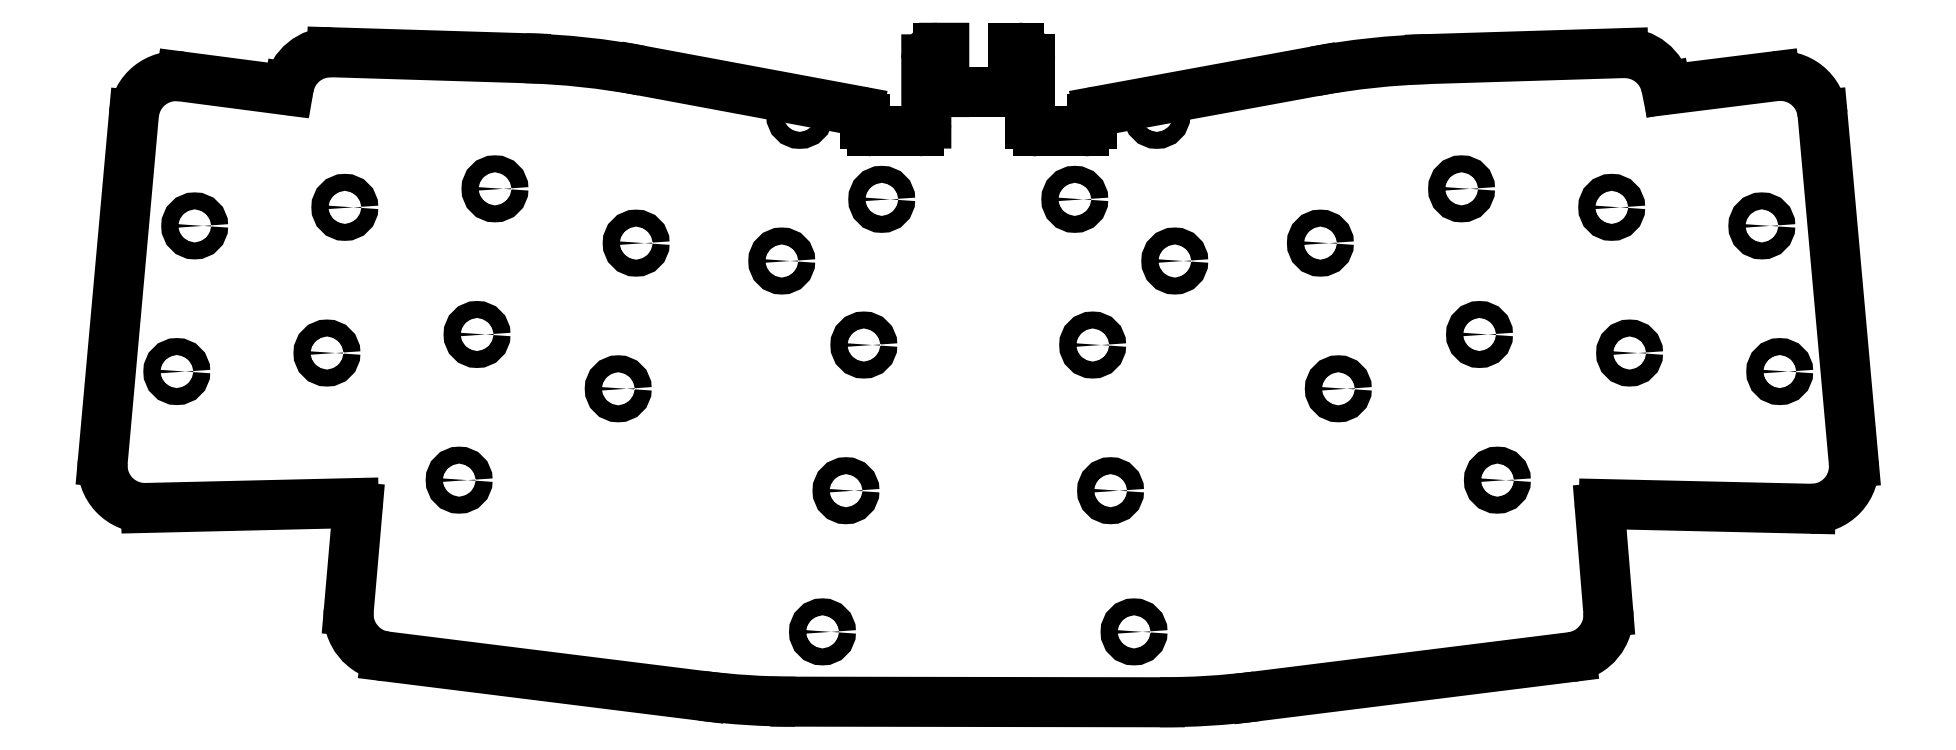
<metadata>
{"format":"dxf","ext":"dxf","renderer":"ezdxf+matplotlib","layout":"modelspace","background":"white","min_lineweight":24,"dpi":150}
</metadata>
<code>
0
SECTION
2
ENTITIES
0
LINE
8
BLACK
10
-81.06
20
-35.67
11
-108
21
-36.31
0
ARC
8
BLACK
10
-84.08
20
17.35
40
5.5
50
88.25
51
170.2
0
LINE
8
BLACK
10
-89.53
20
18.08
11
-89.5
21
18.28
0
ARC
8
BLACK
10
108.2
20
-30.91
40
5.5
50
-91.3
51
5.123
0
ARC
8
BLACK
10
5.225
20
21.94
40
1.5
50
-0.000573
51
90
0
ARC
8
BLACK
10
-23.58
20
38.55
40
100
50
-97.11
51
-90.1
0
ARC
8
BLACK
10
89.53
20
18.2
40
0.2
50
-168.7
51
-82.87
0
ARC
8
BLACK
10
15.73
20
14.23
40
1
50
100.4
51
180
0
ARC
8
BLACK
10
-5.249
20
21.93
40
1.5
50
-269.8
51
-180
0
LINE
8
BLACK
10
36.11
20
-60.76
11
76.98
21
-55.66
0
LINE
8
BLACK
10
-43.58
20
20.44
11
-15.56
21
15.22
0
LINE
8
BLACK
10
-6.745
20
13.59
11
-6.749
21
21.93
0
ARC
8
BLACK
10
-81.05
20
-36.17
40
0.5
50
-4.956
51
91.34
0
ARC
8
BLACK
10
23.73
20
38.47
40
100
50
-90.1
51
-82.89
0
LINE
8
BLACK
10
-7.745
20
12.59
11
-13.74
21
12.59
0
LINE
8
BLACK
10
109.6
20
14.77
11
113.6
21
-30.42
0
LINE
8
BLACK
10
-4.415
20
17.68
11
-4.414
21
23.43
0
LINE
8
BLACK
10
23.57
20
-61.53
11
-23.75
21
-61.45
0
LINE
8
BLACK
10
89.34
20
18.16
11
89.31
21
18.32
0
ARC
8
BLACK
10
104.1
20
14.28
40
5.5
50
5.125
51
97.11
0
LINE
8
BLACK
10
-35.95
20
-60.68
11
-76.92
21
-55.58
0
ARC
8
BLACK
10
-76.24
20
-50.12
40
5.5
50
-185
51
-97.11
0
LINE
8
BLACK
10
-14.74
20
13.59
11
-14.74
21
14.24
0
ARC
8
BLACK
10
7.725
20
13.58
40
1
50
-180
51
-90
0
ARC
8
BLACK
10
-108.2
20
-30.81
40
5.5
50
-185.1
51
-88.66
0
ARC
8
BLACK
10
13.72
20
13.58
40
1
50
-90
51
0.002464
0
LINE
8
BLACK
10
81.19
20
-35.8
11
108
21
-36.41
0
ARC
8
BLACK
10
81.18
20
-36.3
40
0.4999
50
-271.3
51
-175.3
0
LINE
8
BLACK
10
4.525
20
23.44
11
5.225
21
23.44
0
ARC
8
BLACK
10
-15.75
20
14.24
40
1
50
0.0004583
51
79.45
0
LINE
8
BLACK
10
-81.72
20
-49.64
11
-80.55
21
-36.22
0
LINE
8
BLACK
10
15.54
20
15.21
11
43.65
21
20.37
0
LINE
8
BLACK
10
-109.6
20
14.74
11
-113.7
21
-30.32
0
LINE
8
BLACK
10
81.78
20
-49.76
11
80.68
21
-36.34
0
LINE
8
BLACK
10
13.72
20
12.58
11
7.725
21
12.58
0
LINE
8
BLACK
10
103.4
20
19.73
11
89.56
21
18
0
ARC
8
BLACK
10
83.91
20
17.24
40
5.5
50
11.31
51
91.75
0
ARC
8
BLACK
10
-61.86
20
-77.88
40
100
50
79.47
51
88.25
0
ARC
8
BLACK
10
-89.73
20
18.11
40
0.2
50
-97.43
51
-9.813
0
LINE
8
BLACK
10
-103.4
20
19.7
11
-89.76
21
17.91
0
ARC
8
BLACK
10
76.29
20
-50.2
40
5.5
50
-82.89
51
4.67
0
LINE
8
BLACK
10
4.526
20
17.68
11
4.526
21
23.44
0
ARC
8
BLACK
10
61.74
20
-77.98
40
100
50
91.75
51
100.4
0
LINE
8
BLACK
10
4.526
20
17.68
11
-4.415
21
17.68
0
ARC
8
BLACK
10
-104.1
20
14.24
40
5.5
50
82.56
51
174.9
0
LINE
8
BLACK
10
83.75
20
22.74
11
58.68
21
21.97
0
LINE
8
BLACK
10
14.72
20
13.58
11
14.72
21
14.23
0
ARC
8
BLACK
10
-7.745
20
13.59
40
1
50
-90
51
0.002406
0
ARC
8
BLACK
10
-13.74
20
13.59
40
1
50
-180
51
-90
0
LINE
8
BLACK
10
-5.253
20
23.43
11
-4.415
21
23.43
0
LINE
8
BLACK
10
-83.91
20
22.84
11
-58.8
21
22.07
0
LINE
8
BLACK
10
6.725
20
13.58
11
6.725
21
21.94
0
CIRCLE
8
BLACK
10
-25.51
20
-4.252
40
1.1
0
CIRCLE
8
BLACK
10
-104
20
-18.6
40
1.1
0
CIRCLE
8
BLACK
10
-14.85
20
-15.16
40
1.1
0
CIRCLE
8
BLACK
10
12.53
20
3.751
40
1.1
0
CIRCLE
8
BLACK
10
-67.39
20
-32.7
40
1.1
0
CIRCLE
8
BLACK
10
84.55
20
-16.2
40
1.1
0
CIRCLE
8
BLACK
10
-62.74
20
5.117
40
1.1
0
CIRCLE
8
BLACK
10
-17.17
20
-34.06
40
1.1
0
CIRCLE
8
BLACK
10
-12.53
20
3.751
40
1.1
0
CIRCLE
8
BLACK
10
-20.22
20
-52.39
40
1.1
0
CIRCLE
8
BLACK
10
62.74
20
5.117
40
1.1
0
CIRCLE
8
BLACK
10
-23.18
20
14.66
40
1.1
0
CIRCLE
8
BLACK
10
-82.23
20
2.712
40
1.1
0
CIRCLE
8
BLACK
10
-44.41
20
-1.931
40
1.1
0
CIRCLE
8
BLACK
10
-65.06
20
-13.79
40
1.1
0
CIRCLE
8
BLACK
10
104
20
-18.6
40
1.1
0
CIRCLE
8
BLACK
10
23.18
20
14.66
40
1.1
0
CIRCLE
8
BLACK
10
-101.7
20
0.3066
40
1.1
0
CIRCLE
8
BLACK
10
25.51
20
-4.252
40
1.1
0
CIRCLE
8
BLACK
10
-46.74
20
-20.84
40
1.1
0
CIRCLE
8
BLACK
10
67.39
20
-32.7
40
1.1
0
CIRCLE
8
BLACK
10
-84.55
20
-16.2
40
1.1
0
CIRCLE
8
BLACK
10
20.22
20
-52.39
40
1.1
0
CIRCLE
8
BLACK
10
46.74
20
-20.84
40
1.1
0
CIRCLE
8
BLACK
10
65.06
20
-13.79
40
1.1
0
CIRCLE
8
BLACK
10
82.23
20
2.712
40
1.1
0
CIRCLE
8
BLACK
10
44.41
20
-1.931
40
1.1
0
CIRCLE
8
BLACK
10
14.85
20
-15.16
40
1.1
0
CIRCLE
8
BLACK
10
101.7
20
0.3066
40
1.1
0
CIRCLE
8
BLACK
10
17.17
20
-34.06
40
1.1
0
ENDSEC
0
EOF

</code>
